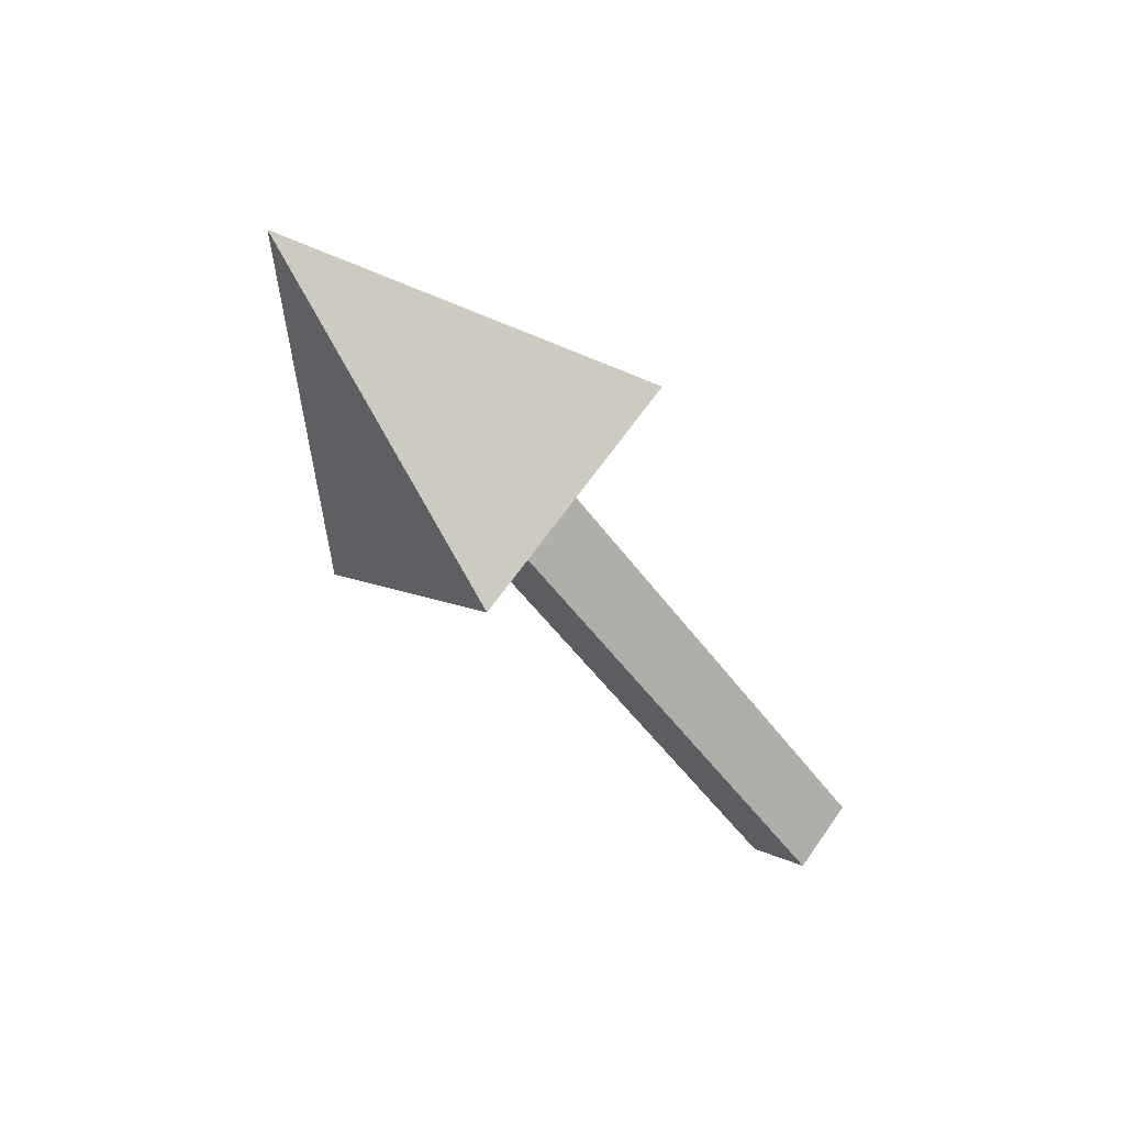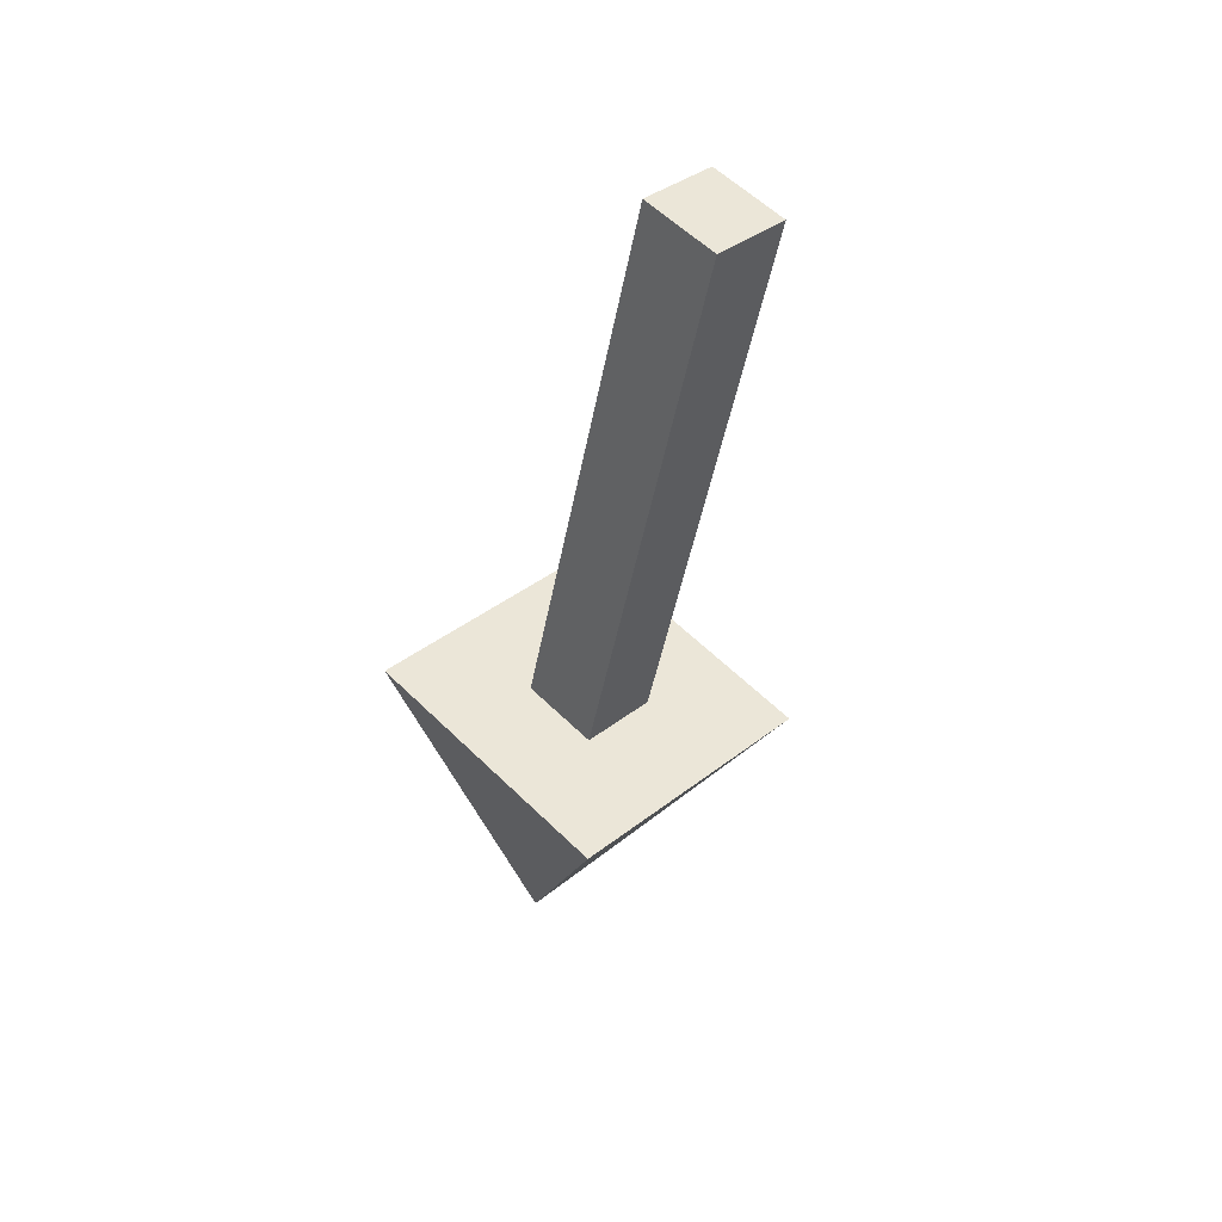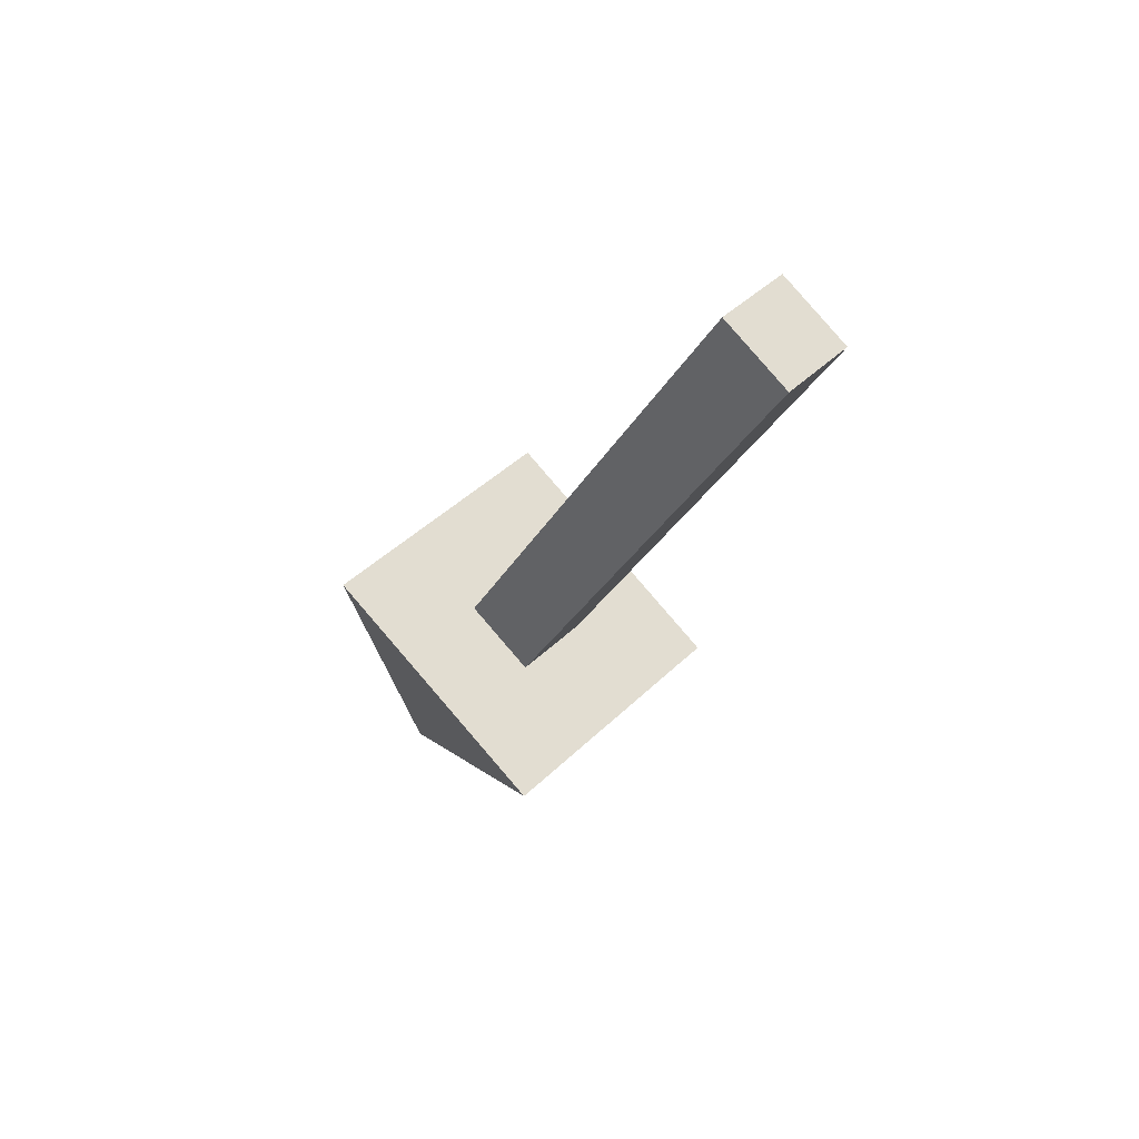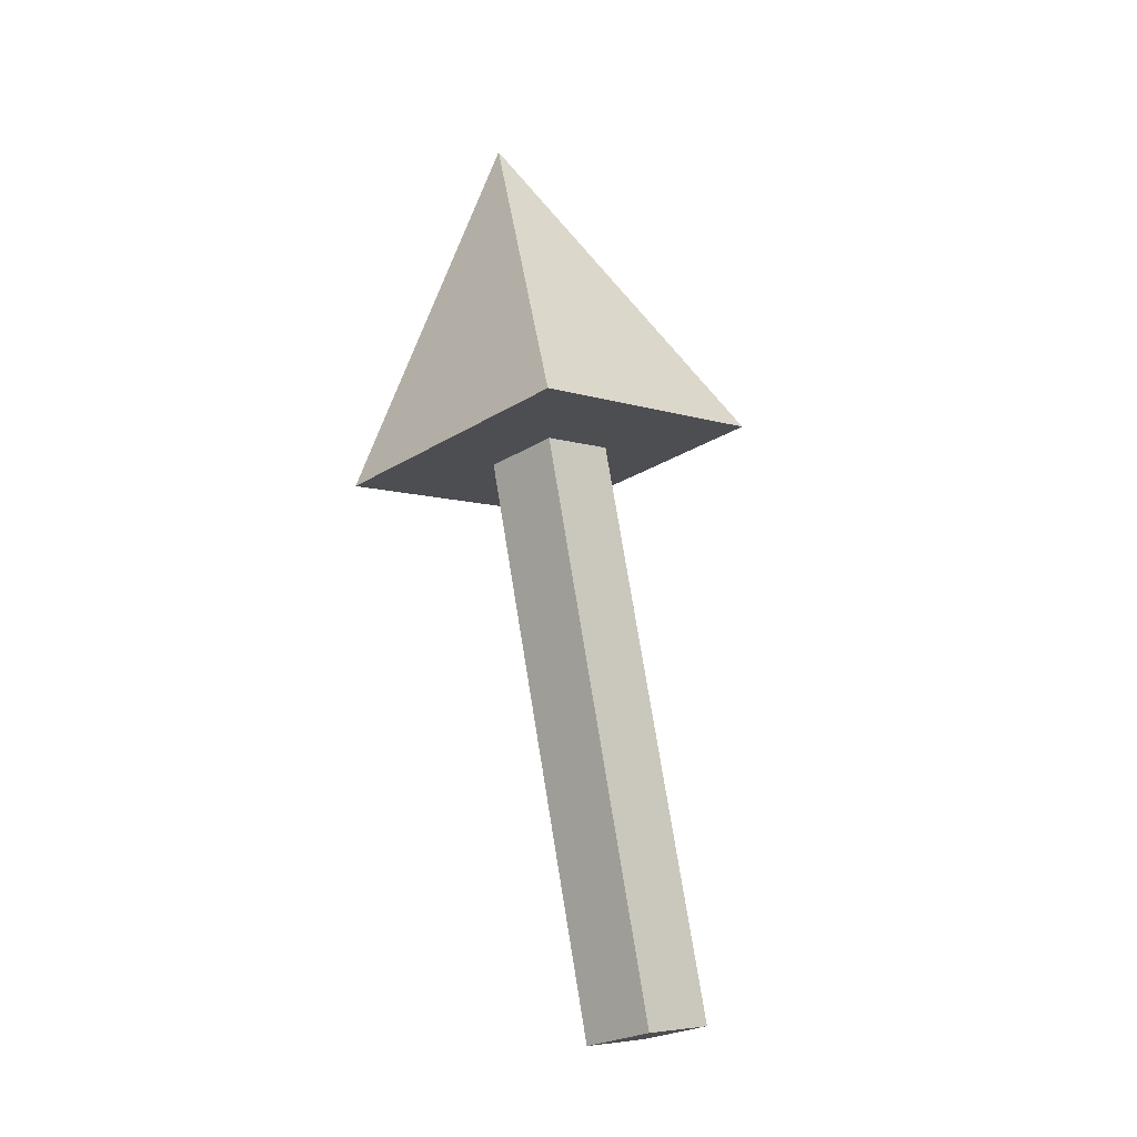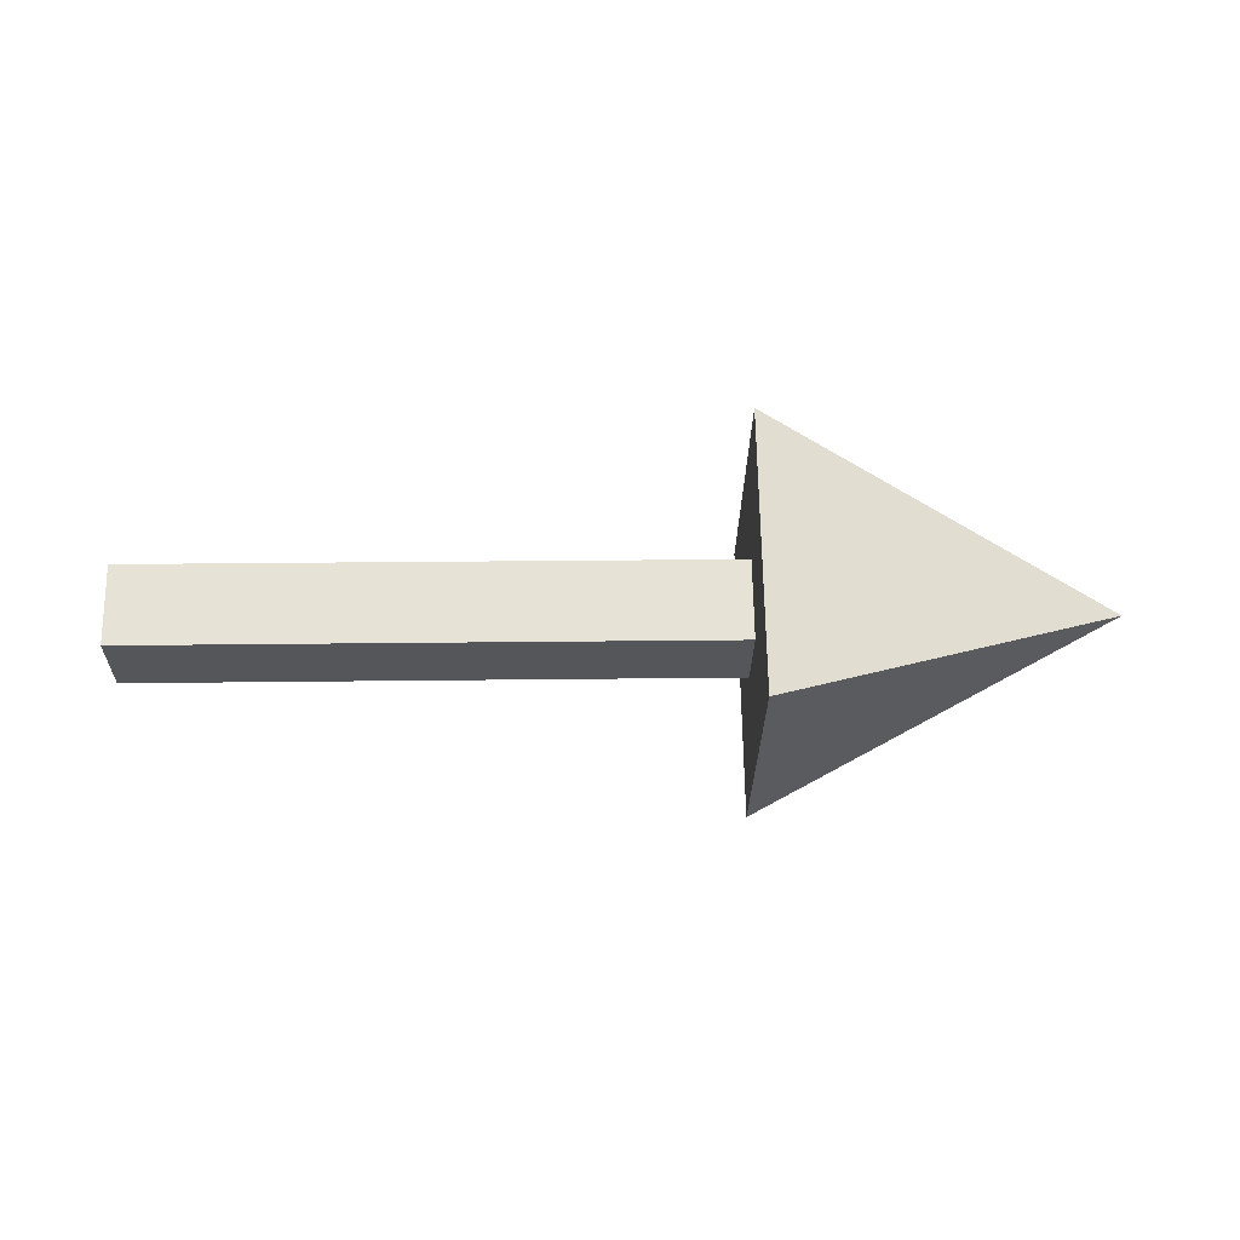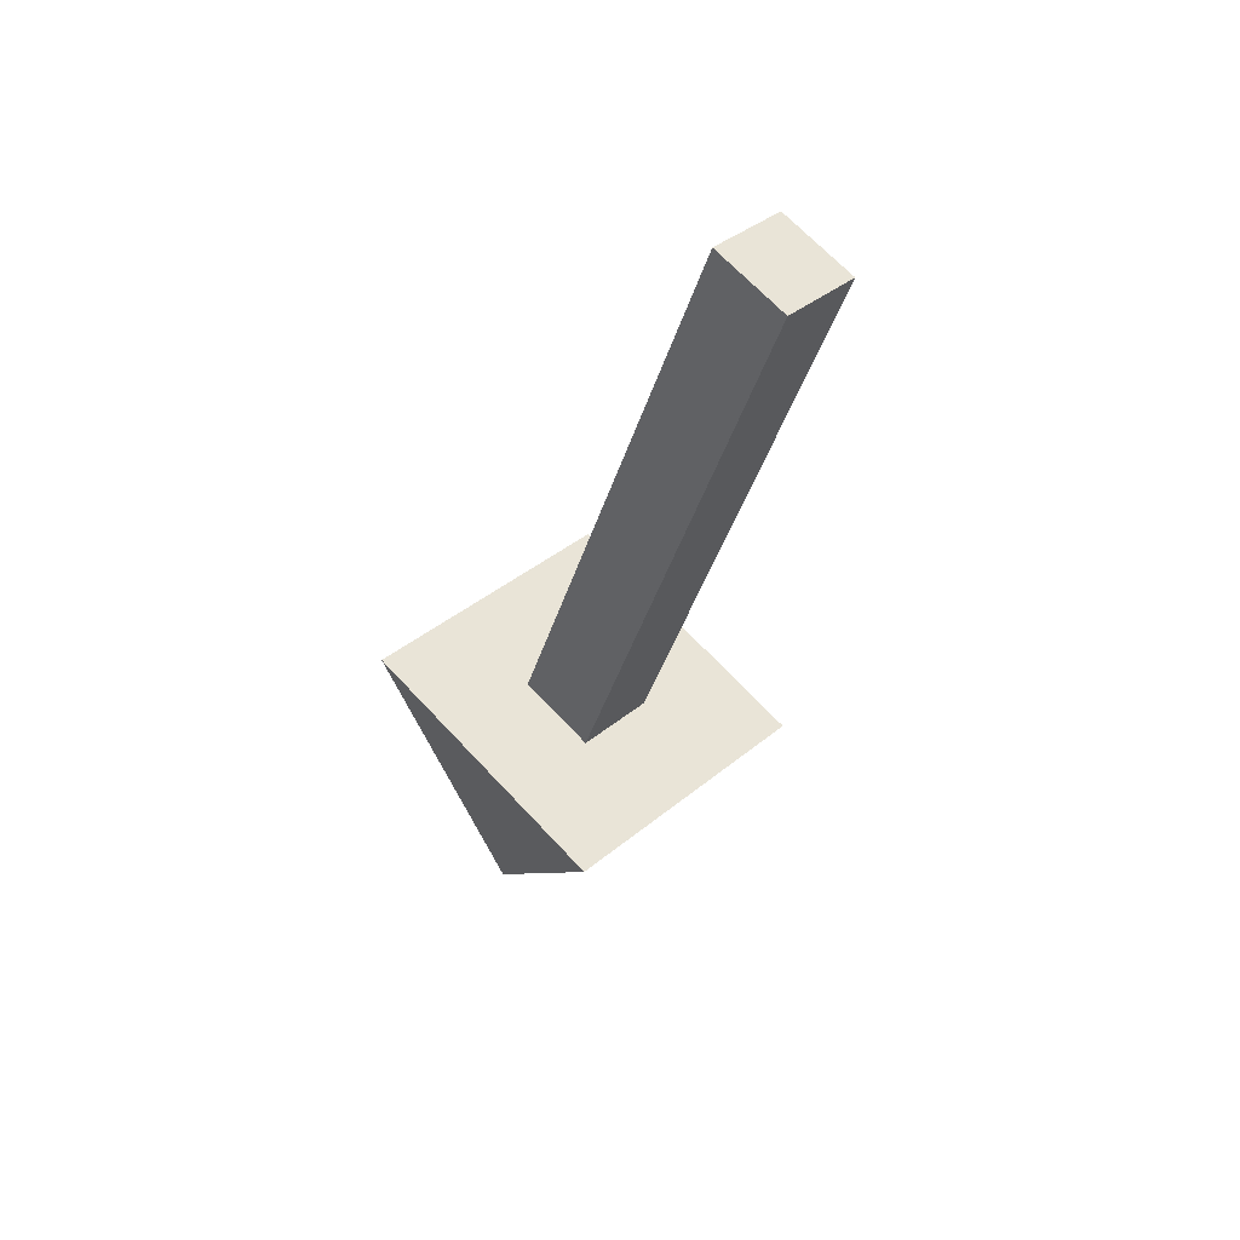
<metadata>
{"format":"obj","ext":"obj","renderer":"f3d","projection":"perspective","resolution":1024,"background":"white","views":[{"elev":-51.9,"azim":124.9,"up":"+Z"},{"elev":-43.7,"azim":-100.1,"up":"+Y"},{"elev":-26.9,"azim":-112.4,"up":"+Z"},{"elev":74.6,"azim":-99.2,"up":"+Y"},{"elev":19.1,"azim":-1.5,"up":"+Z"},{"elev":-37.7,"azim":-105.7,"up":"+Y"}]}
</metadata>
<code>
o Arrow
v -0.01562 0.1989 0
v -0.01562 0 -0.1989
v -0.01562 0 0.1989
v -0.01562 -0.1989 0
v 2.016 0 -0.1989
v 2.016 -0.1989 0
v 2.016 0.1989 0
v 2.016 0 0.1989
v 2 0.6875 0
v 2 0 0.6875
v 3.188 0 2e-06
v 2 0 -0.6875
v 2 -0.6875 0
f 1 2 3
f 4 3 2
f 2 5 4
f 6 4 5
f 5 7 8
f 8 6 5
f 7 1 3
f 3 8 7
f 1 7 5
f 2 1 5
f 3 6 8
f 4 6 3
f 9 10 11
f 12 9 11
f 13 12 11
f 13 11 10
f 9 12 10
f 13 10 12

</code>
